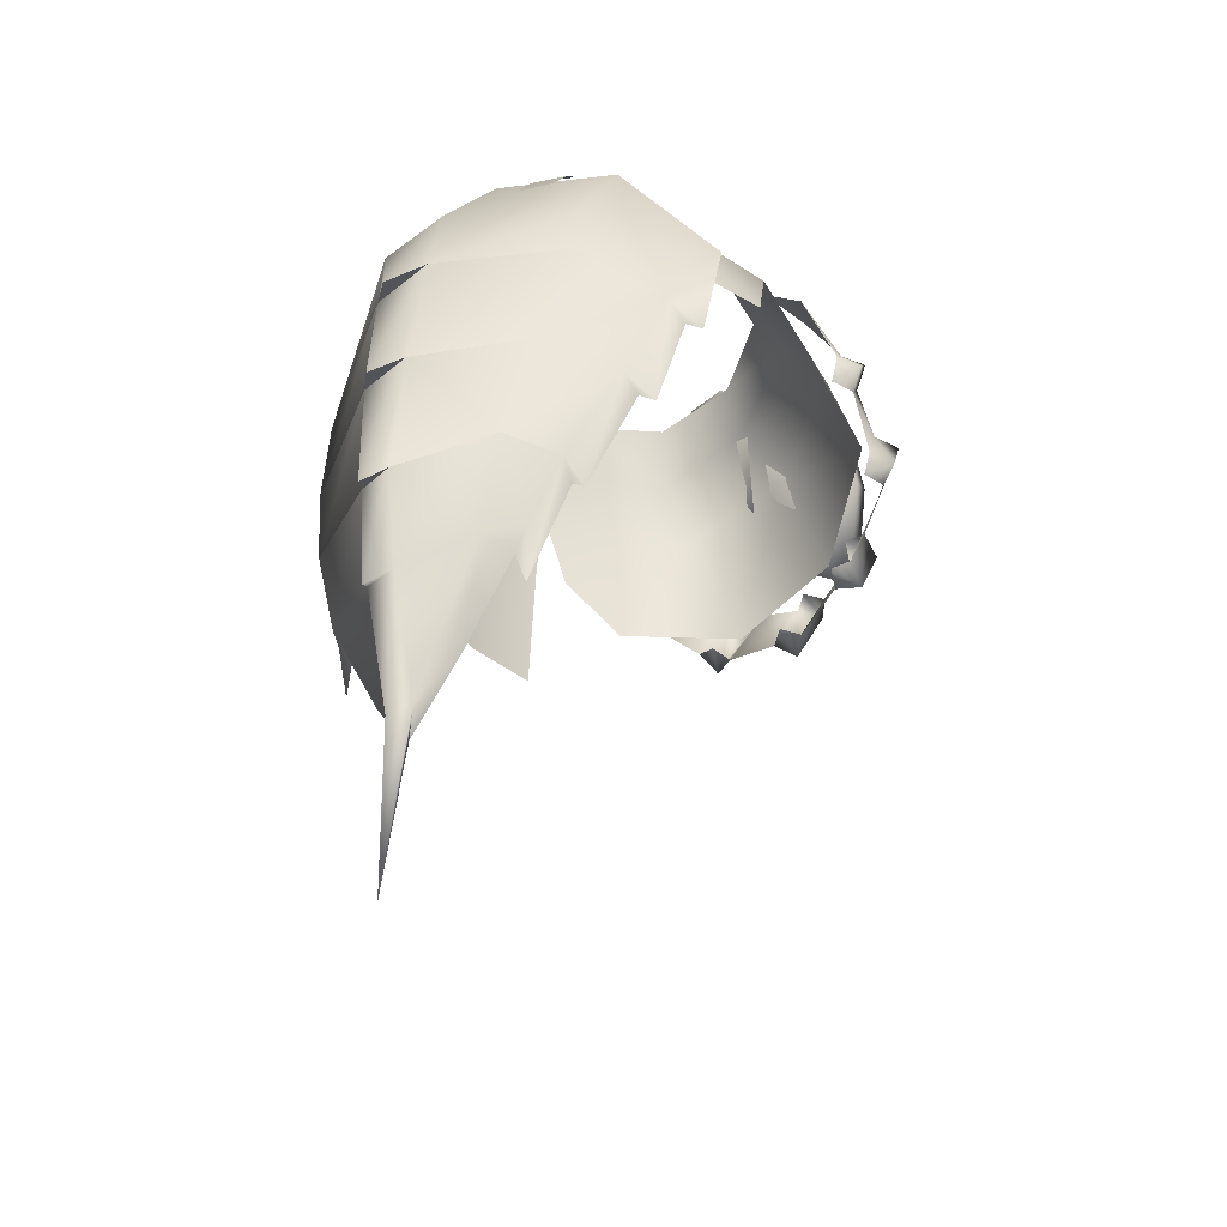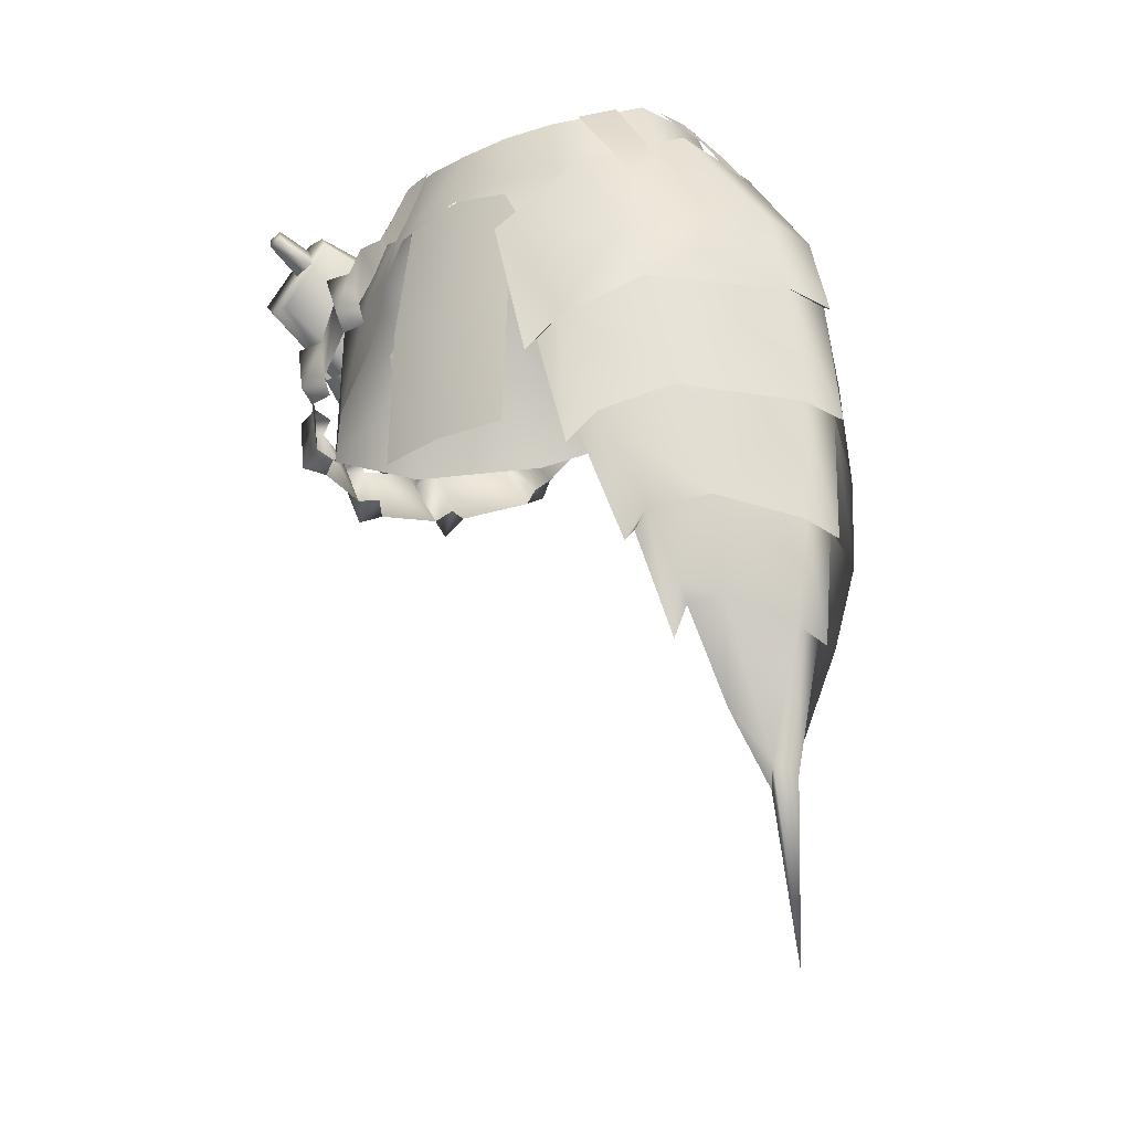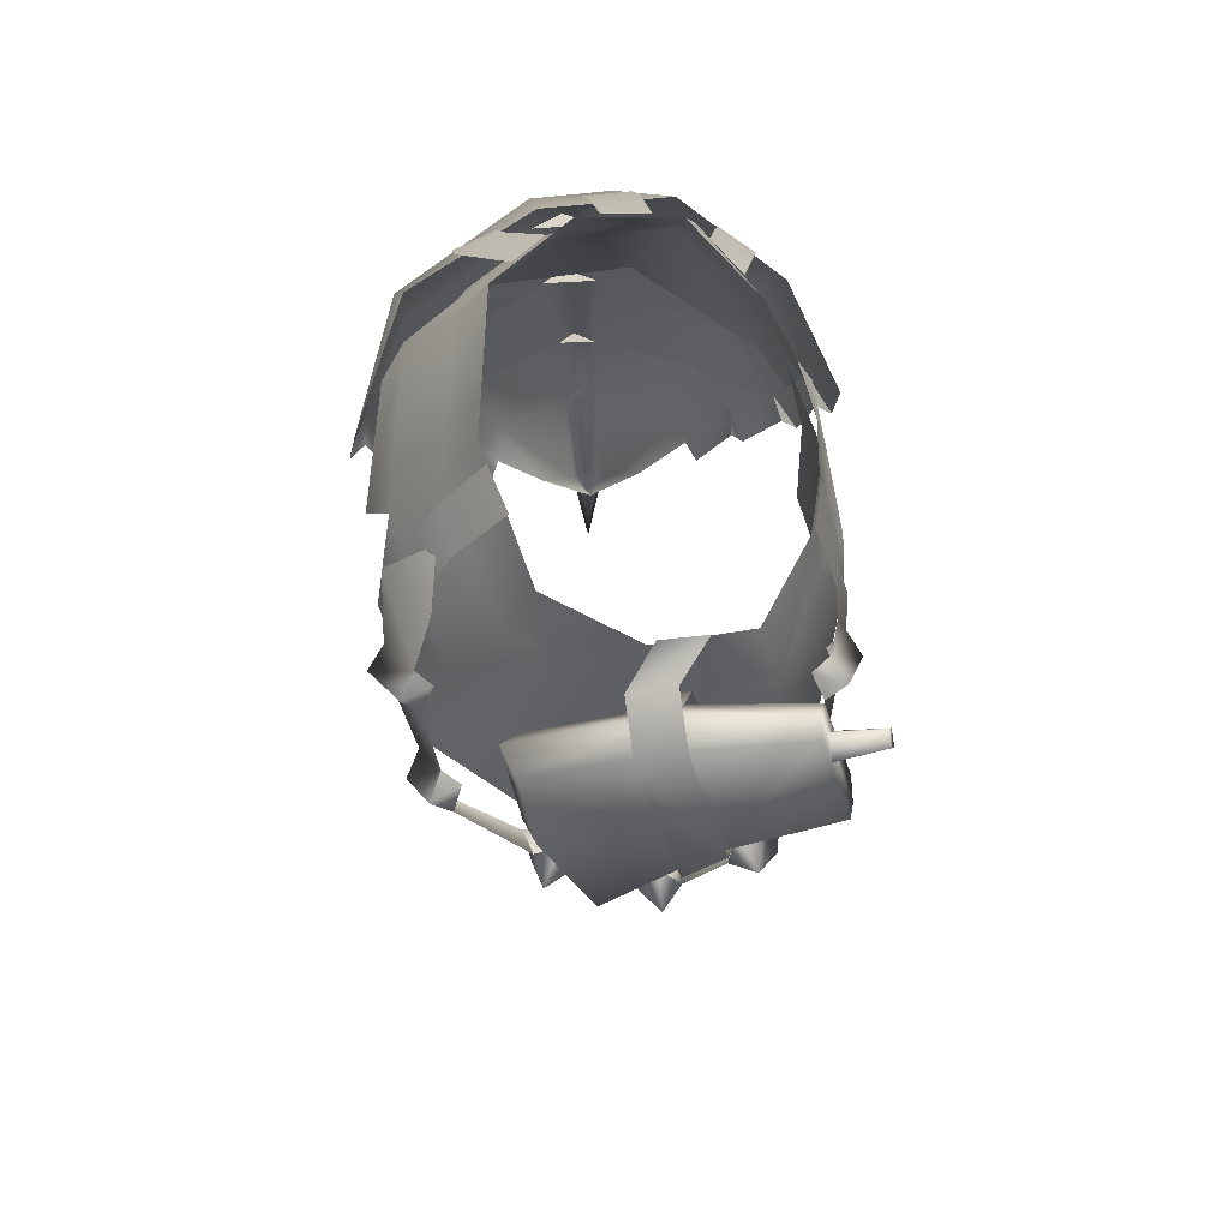
<metadata>
{"format":"obj","ext":"obj","renderer":"f3d","projection":"perspective","resolution":1024,"background":"white","views":[{"elev":-41.8,"azim":129.3,"up":"+Y"},{"elev":-25.4,"azim":38.3,"up":"+Y"},{"elev":70.2,"azim":-98.8,"up":"+Y"}]}
</metadata>
<code>
g mesh00
v 0 -15.67 15.37
v -6.549 -3.688 12.59
v -6.564 -15.67 14.52
v -6.549 -3.688 12.59
v 0 -15.67 15.37
v 0 -4.192 13.95
v 6.564 -15.67 14.52
v 6.549 -3.688 12.59
f 1 2 3
f 4 5 6
f 6 5 7
f 6 7 8
v 0 -29.17 15.89
v -6.564 -15.67 14.52
v -6.421 -29.17 15.04
v 0 -15.67 15.37
v 6.421 -29.17 15.04
v 6.564 -15.67 14.52
f 9 10 11
f 10 9 12
f 12 9 13
f 12 13 14
v 9.514 -3.458 11.92
v 8.057 -9.933 14.56
v 12.48 -8.807 12.12
v 0 -5.056 -16.64
v 0 0.5992 -12.54
v 11.72 0.6991 -10.18
v 17.35 -1.679 7.86
v 9.514 -3.458 11.92
v 12.48 -8.807 12.12
v 8.057 -9.933 14.56
v 9.514 -3.458 11.92
v 6.001 -6.148 14.53
v 4.757 -3.93 13.64
v 0 -4.399 14.28
v 20.25 -6.085 -3.54
v 14.43 -13.97 -16.14
v 13.09 -5.358 -13.96
v 3.607 -13.08 -18.57
v 0 -5.056 -16.64
v 12.48 -8.807 12.12
v 20.12 -7.251 7.085
v 17.35 -1.679 7.86
v 20.25 -6.085 -3.54
v 17.52 -0.09987 -1.26
v 13.09 -5.358 -13.96
v 11.72 0.6991 -10.18
v 0 -5.056 -16.64
f 15 16 17
f 18 19 20
f 21 22 23
f 24 25 26
f 26 25 27
f 26 27 28
f 29 30 31
f 31 30 32
f 31 32 33
f 34 35 36
f 36 35 37
f 36 37 38
f 38 37 39
f 38 39 40
f 40 39 41
v -22.28 -21.22 -0.9903
v -24.85 -22.83 -1.007
v -23.34 -22.03 -2.557
v -21.69 -19.99 6.169
v -24.27 -20.59 7.535
v -23.31 -20.74 5.382
v -18.25 -16.12 10.51
v -19.83 -15.81 12.65
v -20.21 -16.56 10.81
v -19.62 -20.18 -8.626
v -21.88 -21.75 -10.26
v -19.9 -20.19 -10.55
v -12.27 -11.62 12.6
v -13.43 -11.25 15.04
v -14.18 -12.2 13.22
v -20.12 -7.251 7.085
v -23.43 -18.79 4.164
v -15.36 -19.61 11.88
v -2.48 0.8733 -13.33
v -3.08 -1.41 -14.78
v -6.134 0.8686 -12.6
v -6.551 -1.263 -13.82
v -1.992 5.816 -9.512
v -2.48 0.8733 -13.33
v -5.796 5.836 -8.572
v -6.134 0.8686 -12.6
v -22.27 -8.846 -10.51
v -18.78 -1.925 -11.37
v -17.69 -3.656 -9.727
v -26.54 -15.66 -6.161
v -28.17 -12.53 -6.264
v -23.25 2.924 9.287
v -27.03 -3.43 10.89
v -25.61 -4.891 11.47
v -24.16 0.7246 9.694
v -23.56 -1.075 10.3
v -23.68 0.5644 14.09
v -21.67 -0.4552 10.29
v -22.48 0.9569 14.08
v -22.86 2.097 13.69
v -22.86 2.097 13.69
v -24.06 1.705 13.7
v -22.48 0.9569 14.08
v -23.68 0.5644 14.09
v -24.06 1.705 13.7
v -22.27 1.345 9.677
v -24.61 -7.29 -9.791
v -21.28 -1.949 -10.58
v -23.26 -14.85 -5.099
v -20.07 -9.446 -8.714
v -22.25 -8.672 3.017
v -18.48 -0.0929 0.7288
v -20.33 1.538 9.979
v -21.43 2.903 9.46
v -25.59 -8.918 3.796
v -27.73 -5.936 2.685
v -28.08 -8.275 -0.5175
v -22.42 1.217 -2.913
v -6.263 -3.361 13.7
v -4.936 1.686 12.59
v -9.684 -2.285 12.66
v -8.293 2.041 11.52
v -7.298 -5.451 13.99
v -6.263 -3.361 13.7
v -10.85 -4.352 13.1
v -9.684 -2.285 12.66
v -13.43 -11.25 15.04
v -11.53 -10.45 14.09
v -14.99 -4.87 12
v -19.83 -15.81 12.65
v -17.57 -15.08 12.04
v -20.43 -9.339 9.81
v -24.27 -20.59 7.535
v -22.11 -19.44 7.969
v -24.77 -13.35 5.9
v -26.8 -15.34 -0.05797
v -25.53 -15.04 -1.632
v -28.42 -16.04 -1.71
v -26.6 -15.84 -3.199
v -23.55 -21.52 0.5833
v -16.68 -17.13 -16.62
v -15.97 -16.06 -18.3
v -15.01 -16.52 -15.78
v -14.13 -15.15 -17.06
v -24.77 -13.35 5.9
v -24.36 -13.89 4.101
v -27.19 -13.91 5.268
v -25.98 -14.64 3.313
v -22.11 -19.44 7.969
v -20.43 -9.339 9.81
v -21.11 -10.39 8.278
v -22.97 -9.518 10.21
v -23.07 -10.82 8.577
v -17.57 -15.08 12.04
v -24.67 -15.01 -7.438
v -23.13 -14.07 -8.161
v -25.72 -15.05 -9.747
v -23.4 -14.08 -10.09
v -21.17 -21.12 -7.903
v -24.85 -22.83 -1.007
v -23.55 -21.52 0.5833
v -26.8 -15.34 -0.05797
v -15.97 -16.06 -18.3
v -16.68 -17.13 -16.62
v -20.17 -11.65 -15.17
v -20.17 -11.65 -15.17
v -18.5 -11.04 -14.32
v -19.8 -10.06 -16.7
v -17.62 -9.673 -15.6
v -14.99 -4.87 12
v -11.53 -10.45 14.09
v -13.12 -3.191 12.58
v -9.496 -8.621 14.45
v -8.46 -3.925 13.37
v -21.88 -21.75 -10.26
v -21.17 -21.12 -7.903
v -24.67 -15.01 -7.438
v -8.088 -9.048 -18.35
v -12 -4.341 -16.35
v -4.103 -4.817 -17.65
v -9.349 -1.217 -14.62
v -4.584 -0.6248 -13.6
v -22.97 -9.518 10.21
v -23.07 -10.82 8.577
v -20.21 -16.56 10.81
v -9.593 -9.908 -19.79
v -10.33 -11.59 -18.27
v -14.25 -6.882 -16.28
v -28.42 -16.04 -1.71
v -26.6 -15.84 -3.199
v -23.34 -22.03 -2.557
v -17.22 -5.137 12.75
v -17.64 -6.624 11.13
v -14.18 -12.2 13.22
v -14.18 -12.2 13.22
v -17.64 -6.624 11.13
v -17.57 -15.08 12.04
v -20.43 -9.339 9.81
v -20.21 -16.56 10.81
v -23.07 -10.82 8.577
v -22.11 -19.44 7.969
v -24.77 -13.35 5.9
v -27.19 -13.91 5.268
v -25.98 -14.64 3.313
v -23.31 -20.74 5.382
v -23.31 -20.74 5.382
v -25.98 -14.64 3.313
v -23.55 -21.52 0.5833
v -26.8 -15.34 -0.05797
v -23.34 -22.03 -2.557
v -26.6 -15.84 -3.199
v -21.17 -21.12 -7.903
v -24.67 -15.01 -7.438
v -25.72 -15.05 -9.747
v -23.4 -14.08 -10.09
v -19.9 -20.19 -10.55
v -19.9 -20.19 -10.55
v -23.4 -14.08 -10.09
v -16.68 -17.13 -16.62
v -20.17 -11.65 -15.17
v -19.8 -10.06 -16.7
v -17.62 -9.673 -15.6
v -14.13 -15.15 -17.06
v -14.13 -15.15 -17.06
v -17.62 -9.673 -15.6
v -10.33 -11.59 -18.27
v -14.25 -6.882 -16.28
v -13.89 -4.745 -17.6
v -12 -4.341 -16.35
v -8.088 -9.048 -18.35
v -14.99 -4.87 12
v -15.73 -6.036 10.51
v -17.22 -5.137 12.75
v -17.64 -6.624 11.13
v -11.53 -10.45 14.09
v -8.088 -9.048 -18.35
v -8.758 -10.86 -17.19
v -9.593 -9.908 -19.79
v -10.33 -11.59 -18.27
v -12 -4.341 -16.35
v -13.89 -4.745 -17.6
v -12.67 -6.152 -15.19
v -14.25 -6.882 -16.28
v -9.514 -3.458 11.92
v -8.731 1.958 11.2
v -17.35 -1.679 7.86
v -15.23 3.498 6.518
v -8.731 1.958 11.2
v -9.514 -3.458 11.92
v -4.365 1.528 12.58
v -4.757 -3.93 13.64
v -12.48 -8.807 12.12
v -9.514 -3.458 11.92
v -17.35 -1.679 7.86
v -20.25 -6.085 -3.54
v -26.54 -15.66 -6.161
v -25.32 -8.644 2.727
v -27.16 -6.343 1.852
v -22.07 1.612 -0.1238
v -19.61 1.993 -0.0151
v -18.78 -1.925 -11.37
v -23.52 -5.098 11.72
v -21.43 2.903 9.46
v -25.91 -11.21 0.5827
v -22.37 -11.58 1.019
v -22.03 -9.251 4.224
v -17.5 -0.9429 -1.799
v -17.78 0.2183 1.706
v -19.16 1.888 -2.82
v -19.52 2.885 0.7276
v -22.74 2.299 0.6129
v -18.29 3.433 0.6726
v -17.97 2.35 -2.853
v -15.47 4.301 3.224
v -15.51 4.898 -0.3937
v 0 -4.399 14.28
v -4.757 -3.93 13.64
v -6.001 -6.148 14.53
v -8.057 -9.933 14.56
v -10 -15.65 13.97
v 0 -5.056 -16.64
v -3.607 -13.08 -18.57
v -13.09 -5.358 -13.96
v -14.43 -13.97 -16.14
v -22.48 -16.63 -6.577
v -25.61 -4.891 11.47
v 0 0.5992 -12.54
v -11.72 0.6991 -10.18
v -17.52 -0.09987 -1.26
f 42 43 44
f 45 46 47
f 48 49 50
f 51 52 53
f 54 55 56
f 57 58 59
f 60 61 62
f 62 61 63
f 64 65 66
f 66 65 67
f 68 69 70
f 68 71 72
f 73 74 75
f 76 77 78
f 78 77 79
f 78 79 80
f 80 79 81
f 82 83 84
f 84 83 85
f 78 86 76
f 76 86 81
f 76 81 87
f 87 81 79
f 72 88 68
f 68 88 89
f 68 89 69
f 90 91 92
f 92 91 93
f 92 93 94
f 94 93 95
f 96 97 98
f 98 97 99
f 100 101 102
f 102 101 103
f 104 105 106
f 106 105 107
f 108 109 110
f 111 112 113
f 114 115 116
f 117 118 119
f 119 118 120
f 43 42 121
f 122 123 124
f 124 123 125
f 126 127 128
f 128 127 129
f 46 45 130
f 131 132 133
f 133 132 134
f 49 48 135
f 136 137 138
f 138 137 139
f 52 51 140
f 141 142 143
f 144 145 146
f 147 148 149
f 149 148 150
f 151 152 153
f 153 152 154
f 153 154 155
f 156 157 158
f 159 160 161
f 161 160 162
f 161 162 163
f 113 164 111
f 111 164 165
f 111 165 166
f 167 168 169
f 143 170 141
f 141 170 171
f 141 171 172
f 110 173 108
f 108 173 174
f 108 174 175
f 176 177 178
f 178 177 179
f 180 181 182
f 182 181 183
f 116 184 114
f 114 184 185
f 114 185 186
f 187 188 189
f 189 188 190
f 191 192 193
f 193 192 194
f 158 195 156
f 156 195 196
f 156 196 197
f 198 199 200
f 200 199 201
f 146 202 144
f 144 202 203
f 144 203 204
f 205 206 207
f 207 206 208
f 169 209 167
f 167 209 210
f 167 210 211
f 212 213 214
f 214 213 215
f 55 54 216
f 217 218 219
f 219 218 220
f 221 222 223
f 223 222 224
f 225 226 227
f 227 226 228
f 229 230 231
f 231 230 232
f 233 234 235
f 58 57 236
f 237 238 72
f 72 238 239
f 72 239 88
f 88 239 240
f 88 240 89
f 89 240 241
f 89 241 242
f 242 241 70
f 237 90 238
f 238 90 92
f 238 92 243
f 243 92 94
f 243 94 75
f 75 94 244
f 75 244 73
f 98 245 96
f 96 245 246
f 96 246 247
f 247 246 248
f 247 248 249
f 249 248 250
f 249 250 251
f 97 252 99
f 99 252 253
f 99 253 254
f 254 253 255
f 254 255 256
f 257 258 259
f 259 258 234
f 259 234 260
f 260 234 233
f 260 233 261
f 262 263 264
f 264 263 265
f 264 265 236
f 236 265 266
f 236 266 58
f 243 267 238
f 238 267 74
f 238 74 239
f 239 74 73
f 239 73 240
f 240 73 95
f 240 95 241
f 241 95 93
f 241 93 70
f 70 93 91
f 70 91 68
f 68 91 90
f 68 90 71
f 268 262 269
f 269 262 264
f 269 264 270
f 270 264 236
f 270 236 235
f 235 236 57
f 235 57 233
f 233 57 59
f 233 59 261
v 24.09 -47.16 -7.19
v 27.85 -39.61 -1.197
v 26.36 -48.64 -0.9896
v 13.97 -22.64 16.73
v 7.239 -11.79 17.28
v 11.8 -26.02 18.61
v 13.45 3.252 8.002
v 10.68 2.543 9.992
v 17.65 -2.991 9.454
v 15.79 -4.322 12.02
v 15.79 -4.322 12.02
v 17.41 -7.197 11.81
v 17.65 -2.991 9.454
v 19.31 -5.829 9.49
v 20.05 -1.008 0.5893
v 15.83 4.585 0.6992
v 20.12 -1.212 4.163
v 15.55 4.069 4.325
v 20.12 -1.212 4.163
v 22.12 -4.364 3.973
v 20.05 -1.008 0.5893
v 22.04 -3.978 0.2965
v 14.43 5.184 -3.174
v 18.67 -1.394 -6.023
v 12.57 5.504 -5.856
v 17.95 -2.436 -9.442
v 18.67 -1.394 -6.023
v 20.48 -4.318 -6.199
v 17.95 -2.436 -9.442
v 19.82 -5.33 -9.596
v 13.97 -22.64 16.73
v 11.91 -24.37 17.26
v 14.73 -34.77 16.88
v 18.97 -42.06 -12.72
v 16.63 -32.58 -15.93
v 18.05 -30.85 -15.66
v 13.97 -22.64 16.73
v 11.8 -26.02 18.61
v 11.91 -24.37 17.26
v 16.19 -33.72 -17.31
v 13.74 -23.73 -18.38
v 15.43 -21.58 -17.89
v 13.74 -23.73 -18.38
v 13.27 -24.91 -19.76
v 15.43 -21.58 -17.89
v 8.699 -10.65 -18.53
v 20.92 -12.92 -14.3
v 14.73 -34.77 16.88
v 16.6 -31.76 15.08
v 13.97 -22.64 16.73
v 22.21 -30.09 12.43
v 20.45 -19.89 13.85
v 27.19 -18.17 2.384
v 27.25 -17.47 -3.05
v 29.42 -19.69 -0.4227
v 27.19 -18.17 2.384
v 28.1 -28.62 -2.345
v 30.19 -30.69 -0.285
v 27.95 -29.16 2.134
v 28.1 -28.62 -2.345
v 27.85 -39.61 -1.197
v 24.91 -38.98 -9.57
v 20.57 -50.33 -8.648
v 21.52 -45.87 -9.256
v 21.02 -47.4 -7.845
v 24.09 -47.16 -7.19
v 27.85 -39.61 -1.197
v 28.1 -28.62 -2.345
v 29.48 -41.49 0.2391
v 27.95 -29.16 2.134
v 27.52 -39.77 1.888
v 23.92 -39.49 9.838
v 27.85 -39.61 -1.197
v 24.91 -38.98 -9.57
v 21.52 -45.87 -9.256
v 20.46 -39.51 -11.93
v 20.57 -50.33 -8.648
v 19.09 -41.09 -11.57
v 26.05 -11.04 3.174
v 29.42 -19.69 -0.4227
v 26.01 -10.44 -3.194
v 27.25 -17.47 -3.05
v 21.92 -18.73 -13.78
v 18.97 -42.06 -12.72
v 20.46 -39.51 -11.93
v 24.91 -38.98 -9.57
v 23.62 -29.38 -12.22
v 28.1 -28.62 -2.345
v 18.8 -14.79 14.47
v 20.45 -19.89 13.85
v 27.19 -18.17 2.384
v 27.95 -29.16 2.134
v 22.21 -30.09 12.43
v 23.92 -39.49 9.838
v 16.6 -31.76 15.08
v 19.28 -40.32 12.41
v 17.74 -43.05 13.26
v 17.98 -41.89 12.25
v 16.16 -3.711 -13.51
v 19.94 -1.094 -3.216
v 19.92 -1.551 1.801
v 19.9 -2.009 6.817
v 13.95 -5.66 14.06
v 8.057 -9.933 14.56
v 10 -15.65 13.97
v 12.48 -8.807 12.12
v 15.36 -19.61 12.96
v 20.12 -7.251 7.085
v 23.43 -18.79 4.164
v 20.25 -6.085 -3.54
v 22.48 -16.63 -8.677
v 14.43 -13.97 -16.14
v 16.63 -32.58 -15.93
v 18.05 -30.85 -15.66
v 23.62 -29.38 -12.22
v 21.92 -18.73 -13.78
v 28.1 -28.62 -2.345
v 27.25 -17.47 -3.05
v 30.19 -30.69 -0.285
v 27.95 -29.16 2.134
f 271 272 273
f 274 275 276
f 277 278 279
f 279 278 280
f 281 282 283
f 283 282 284
f 285 286 287
f 287 286 288
f 289 290 291
f 291 290 292
f 293 294 295
f 295 294 296
f 297 298 299
f 299 298 300
f 301 302 303
f 304 305 306
f 307 308 309
f 310 311 312
f 313 314 315
f 315 314 316
f 315 316 317
f 318 319 320
f 320 319 321
f 320 321 322
f 322 321 323
f 324 325 326
f 327 328 329
f 330 331 332
f 333 334 335
f 335 334 336
f 337 338 339
f 339 338 340
f 339 340 341
f 341 340 342
f 343 336 344
f 344 336 345
f 344 345 346
f 346 345 347
f 346 347 348
f 349 350 351
f 351 350 352
f 351 352 317
f 317 352 353
f 317 353 315
f 348 354 355
f 355 354 306
f 355 306 356
f 356 306 357
f 356 357 358
f 275 274 359
f 359 274 360
f 359 360 349
f 349 360 361
f 349 361 350
f 362 363 364
f 364 363 365
f 364 365 366
f 366 365 367
f 366 367 368
f 316 369 317
f 317 369 370
f 317 370 351
f 351 370 371
f 351 371 349
f 349 371 372
f 349 372 359
f 359 372 373
f 359 373 275
f 374 375 376
f 376 375 377
f 376 377 378
f 378 377 379
f 378 379 380
f 380 379 381
f 380 381 382
f 383 310 384
f 384 310 312
f 384 312 385
f 385 312 386
f 385 386 387
f 387 386 388
f 387 388 389
f 389 388 323
f 389 323 390
f 390 323 321
v 9.514 -3.458 11.92
v 4.365 1.528 12.58
v 4.757 -3.93 13.64
v 4.757 -3.93 13.64
v 4.365 1.528 12.58
v 0 1.099 13.2
v -4.365 1.528 12.58
v -4.757 -3.93 13.64
v 0 -4.399 14.28
v 11.72 0.6991 -10.18
v 0 5.6 -9.829
v 11.21 5.5 -7.592
v 11.21 5.5 -7.592
v 15.71 4.798 -1.026
v 11.72 0.6991 -10.18
v 15.23 3.498 6.518
v 17.35 -1.679 7.86
v 17.52 -0.09987 -1.26
v 8.731 1.958 11.2
v 17.35 -1.679 7.86
v 15.23 3.498 6.518
v 0 0.5992 -12.54
v -11.72 0.6991 -10.18
v -11.21 5.5 -7.592
v -11.72 0.6991 -10.18
v -15.71 4.798 -1.026
v -11.21 5.5 -7.592
v -17.52 -0.09987 -1.26
v -17.35 -1.679 7.86
v -15.23 3.498 6.518
f 391 392 393
f 394 395 396
f 397 398 396
f 396 398 399
f 396 399 394
f 400 401 402
f 403 404 405
f 406 407 404
f 404 407 408
f 404 408 405
f 392 391 409
f 409 391 410
f 409 410 411
f 400 412 401
f 401 412 413
f 401 413 414
f 415 416 417
f 415 418 416
f 416 418 419
f 416 419 420
v 21.84 -55.19 -3.934
v 23.48 -59.38 -0.9933
v 22.22 -61.22 0.4293
v 21.34 -55.48 4.827
v 22.22 -61.22 0.4293
v 23.31 -59.46 1.752
v 23.48 -59.38 -0.9933
v 24.76 -60.54 0.3792
v 24.16 -76.1 0.3792
v 23.31 -59.46 1.752
v 23.48 -59.38 -0.9933
v 22.22 -61.22 0.4293
v 26.36 -48.64 -0.9896
v 27.85 -39.61 -1.197
v 27.96 -50.48 0.4323
v 27.52 -39.77 1.888
v 26.36 -48.64 -0.9896
v 23.48 -59.38 -0.9933
v 24.09 -47.16 -7.19
v 21.02 -47.4 -7.845
v 16.6 -31.76 15.08
v 14.86 -33.16 15.53
v 17.74 -43.05 13.26
v 16.6 -31.76 15.08
v 14.73 -34.77 16.88
v 14.86 -33.16 15.53
v 19.84 -50.87 9.76
v 20.43 -47.76 8.77
v 20.72 -46.34 10.13
v 23.45 -47.53 8.036
v 27.85 -39.61 -1.197
v 29.48 -41.49 0.2391
v 27.52 -39.77 1.888
v 23.48 -59.38 -0.9933
v 26.36 -48.64 -0.9896
v 26.2 -48.72 1.756
v 23.45 -47.53 8.036
v 20.43 -47.76 8.77
v 17.98 -41.89 12.25
v 19.28 -40.32 12.41
v 23.92 -39.49 9.838
v 26.2 -48.72 1.756
v 26.36 -48.64 -0.9896
f 421 422 423
f 424 425 426
f 427 428 429
f 429 428 430
f 431 429 432
f 432 429 426
f 433 434 435
f 435 434 436
f 437 438 439
f 439 438 421
f 439 421 440
f 441 442 443
f 444 445 446
f 447 448 449
f 449 448 450
f 451 452 453
f 454 455 428
f 428 455 456
f 428 456 430
f 430 456 457
f 430 457 424
f 424 457 458
f 459 447 460
f 460 447 449
f 460 449 461
f 461 449 450
f 461 450 436
f 436 450 462
f 436 462 435
f 435 462 463

</code>
